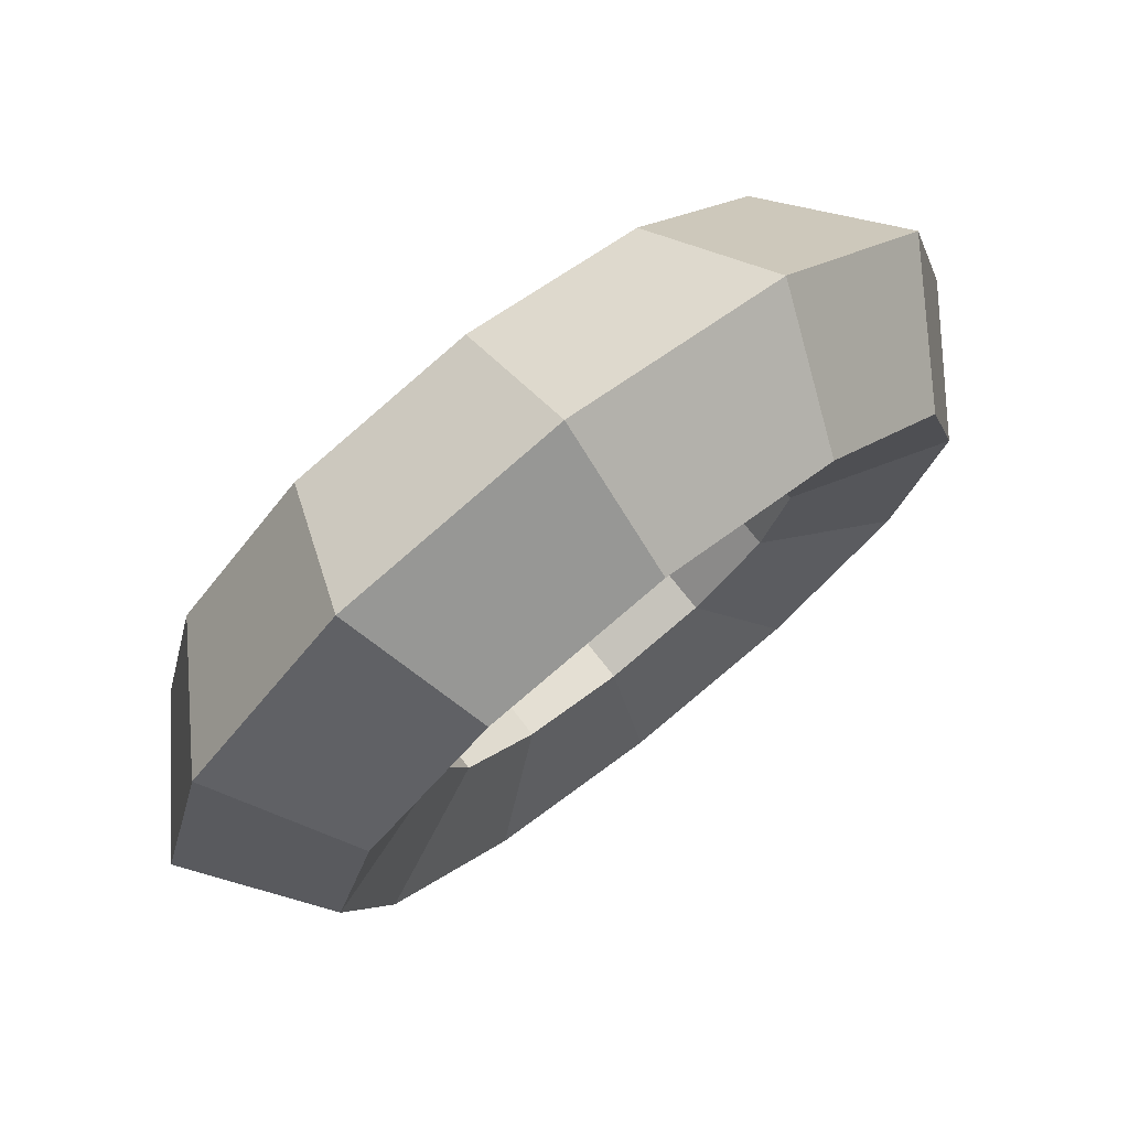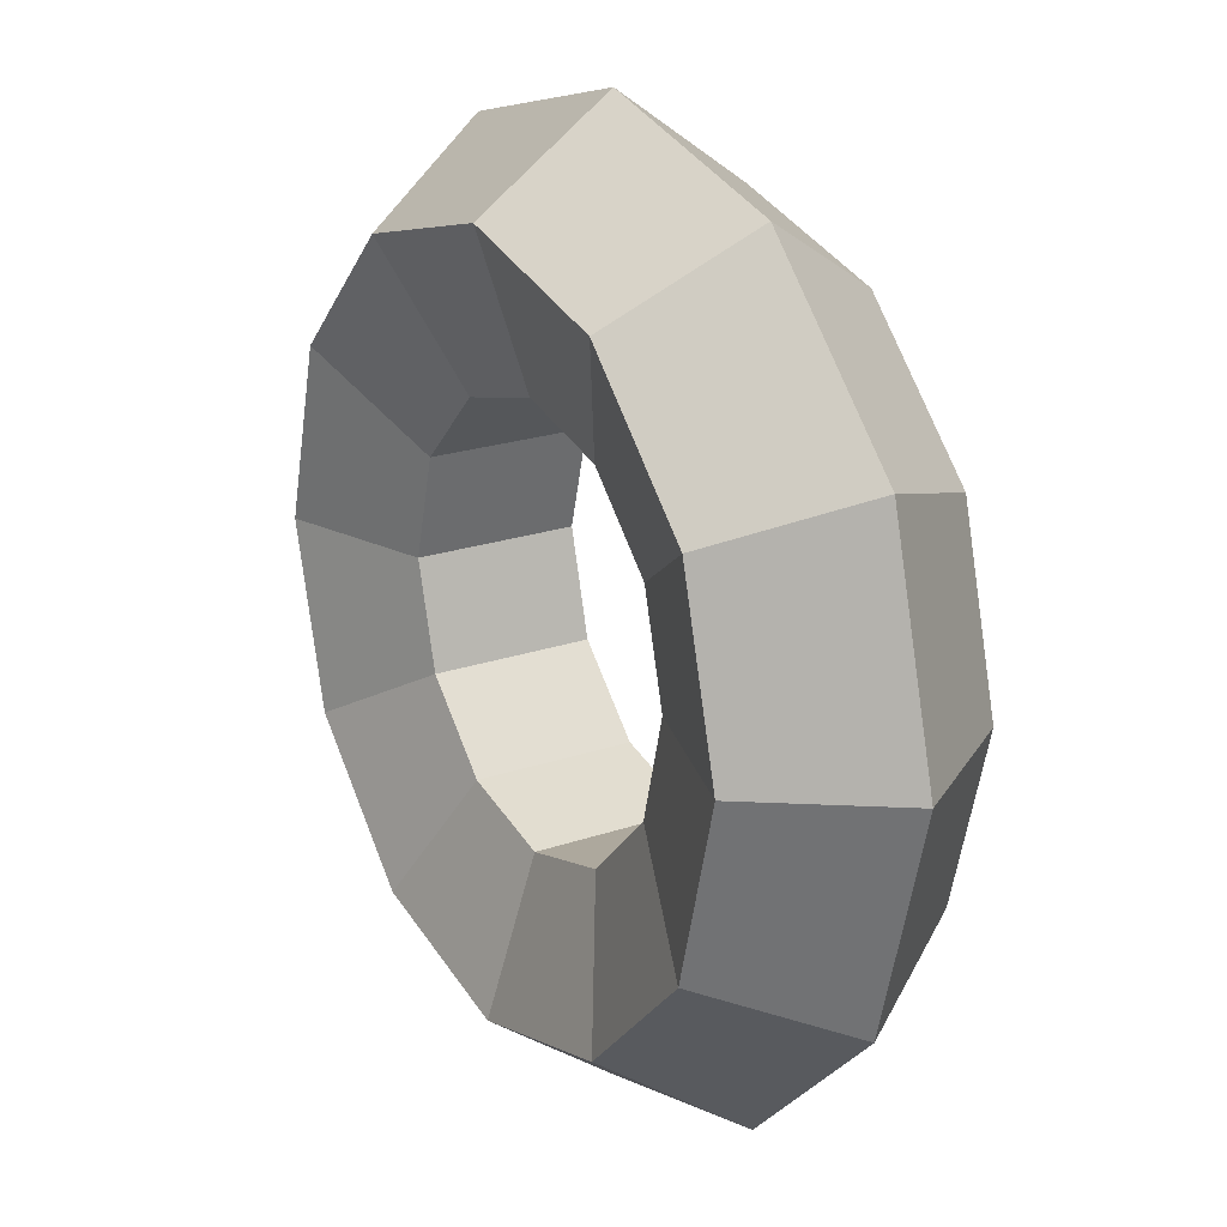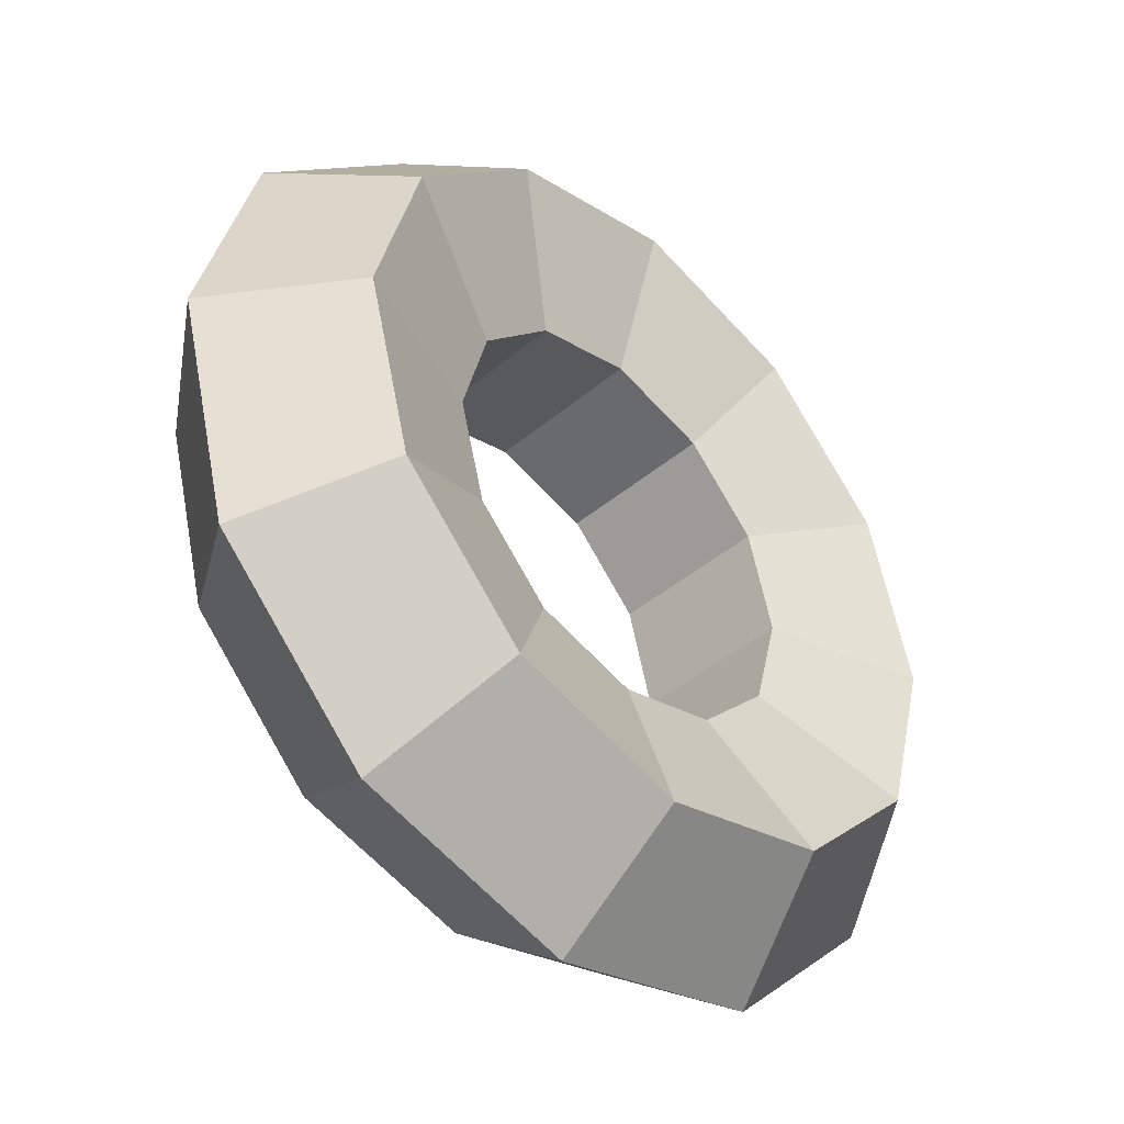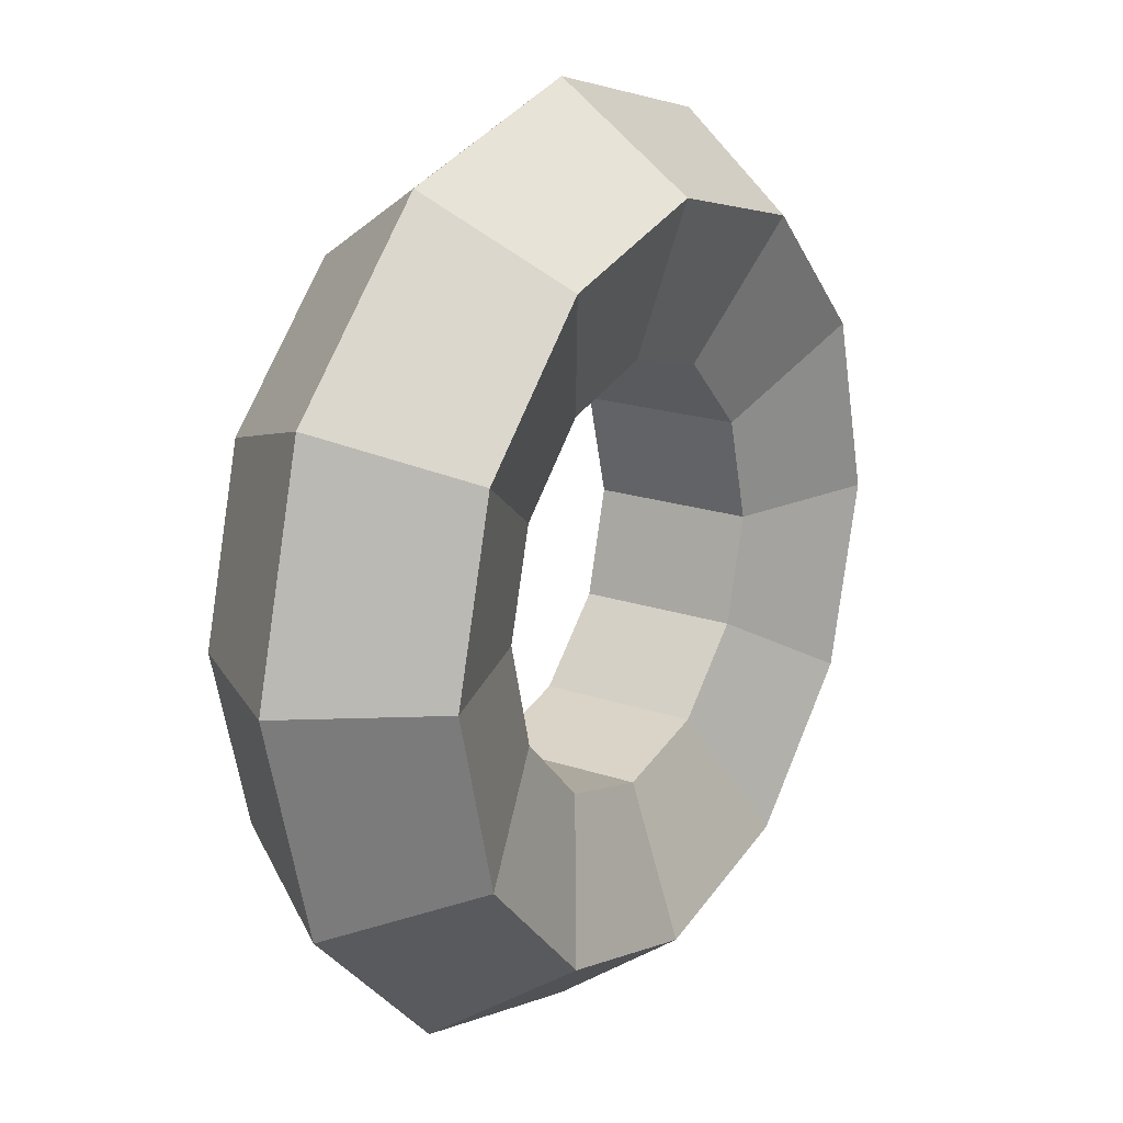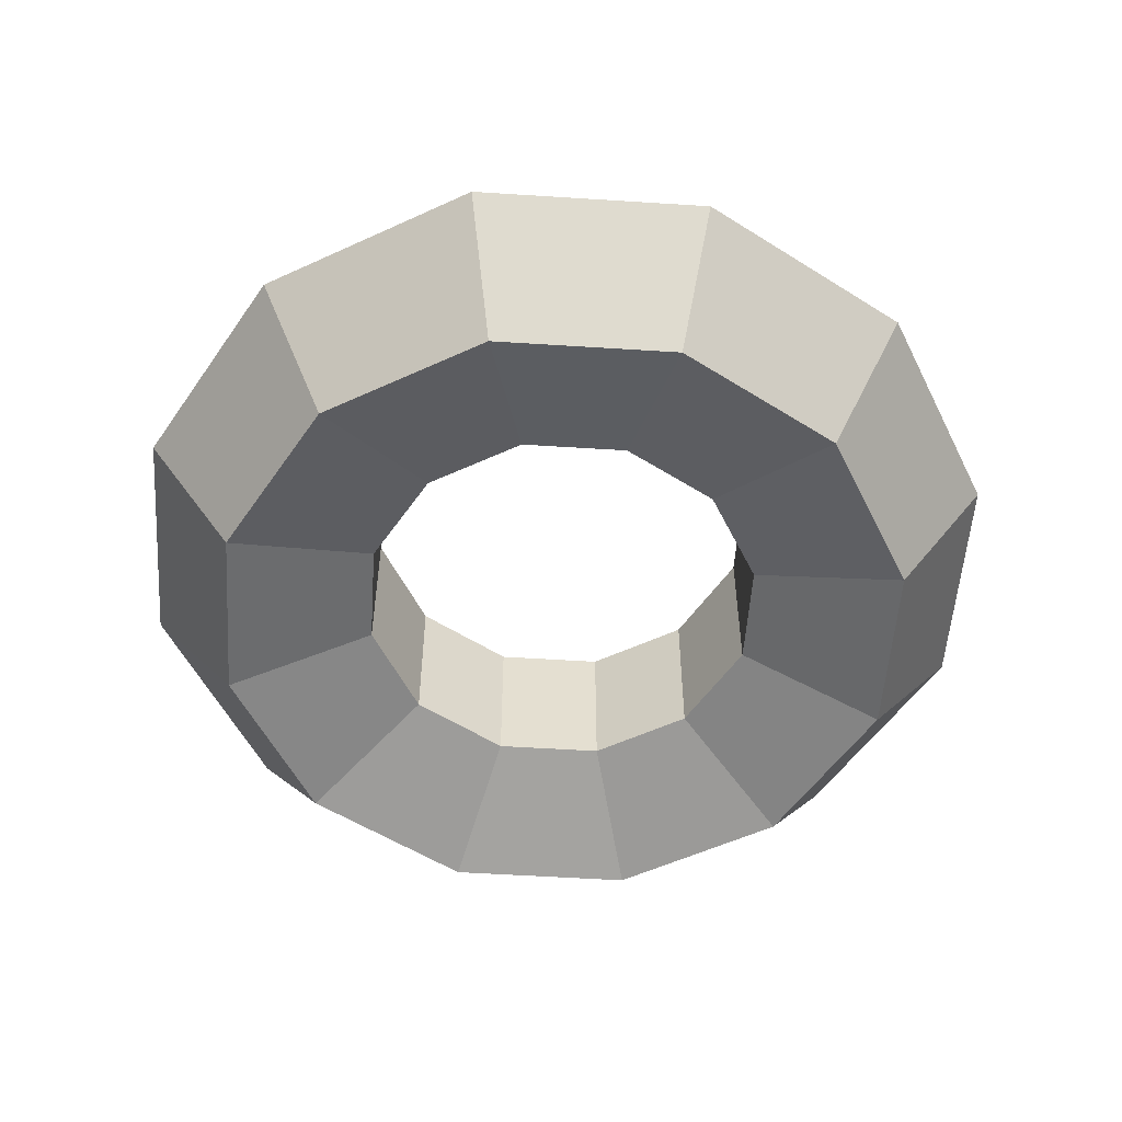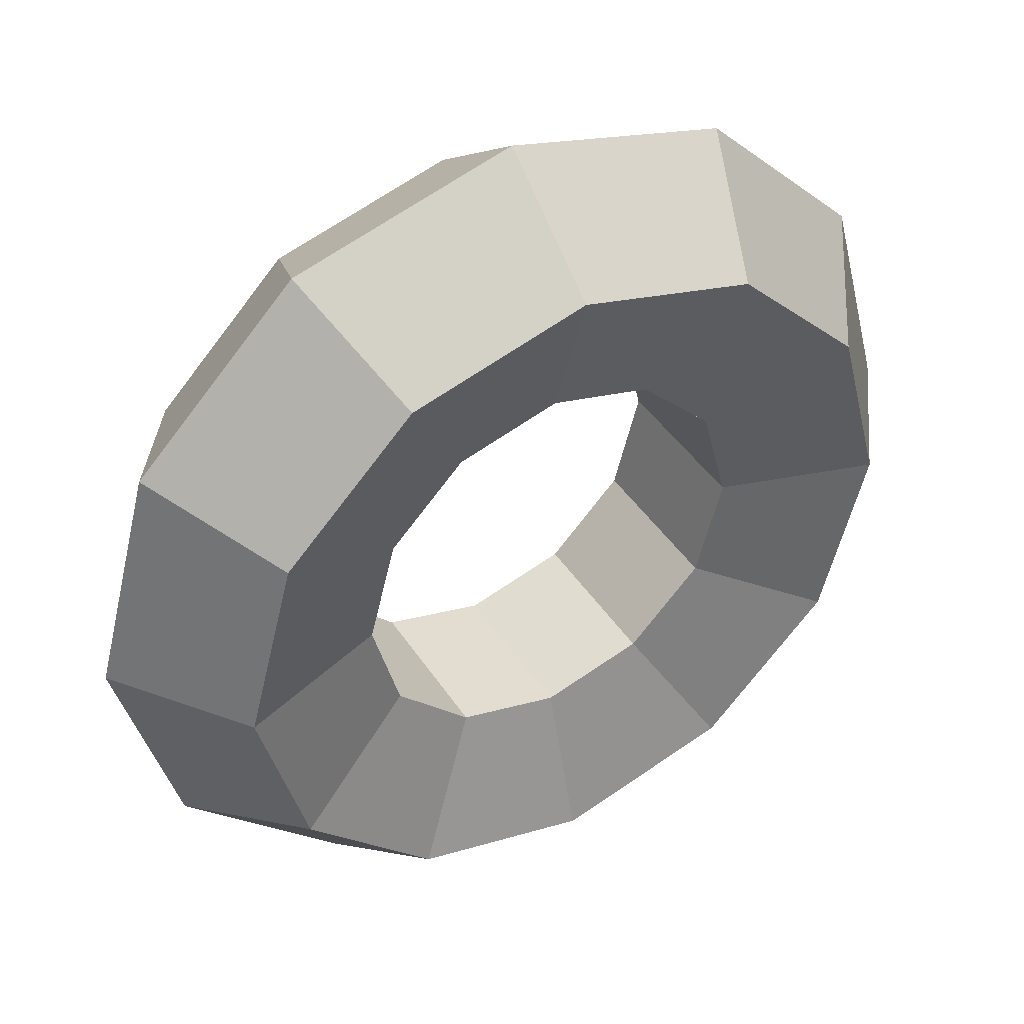
<metadata>
{"format":"obj","ext":"obj","renderer":"f3d","projection":"perspective","resolution":1024,"background":"white","views":[{"elev":75.8,"azim":141.8,"up":"+Z"},{"elev":21.7,"azim":58.8,"up":"+Z"},{"elev":-43.8,"azim":134.5,"up":"+Z"},{"elev":19.5,"azim":122.4,"up":"+Z"},{"elev":-54.2,"azim":71.1,"up":"+Y"},{"elev":43.3,"azim":-30.8,"up":"+Z"}]}
</metadata>
<code>
o Torus
v 1.43 0 0
v 1.133 0.409 0
v 0.6521 0.2527 0
v 0.6521 -0.2527 0
v 1.133 -0.409 0
v 1.238 0 -0.715
v 0.9811 0.409 -0.5664
v 0.5648 0.2527 -0.3261
v 0.5648 -0.2527 -0.3261
v 0.9811 -0.409 -0.5664
v 0.715 0 -1.238
v 0.5664 0.409 -0.9811
v 0.3261 0.2527 -0.5648
v 0.3261 -0.2527 -0.5648
v 0.5664 -0.409 -0.9811
v 0 0 -1.43
v 0 0.409 -1.133
v 0 0.2527 -0.6521
v 0 -0.2527 -0.6521
v 0 -0.409 -1.133
v -0.715 0 -1.238
v -0.5664 0.409 -0.9811
v -0.3261 0.2527 -0.5648
v -0.3261 -0.2527 -0.5648
v -0.5664 -0.409 -0.9811
v -1.238 0 -0.715
v -0.9811 0.409 -0.5664
v -0.5648 0.2527 -0.3261
v -0.5648 -0.2527 -0.3261
v -0.9811 -0.409 -0.5664
v -1.43 0 -0
v -1.133 0.409 -0
v -0.6521 0.2527 -0
v -0.6521 -0.2527 -0
v -1.133 -0.409 -0
v -1.238 0 0.715
v -0.9811 0.409 0.5664
v -0.5648 0.2527 0.3261
v -0.5648 -0.2527 0.3261
v -0.9811 -0.409 0.5664
v -0.715 0 1.238
v -0.5664 0.409 0.9811
v -0.3261 0.2527 0.5648
v -0.3261 -0.2527 0.5648
v -0.5664 -0.409 0.9811
v 0 0 1.43
v 0 0.409 1.133
v 0 0.2527 0.6521
v 0 -0.2527 0.6521
v 0 -0.409 1.133
v 0.715 0 1.238
v 0.5664 0.409 0.9811
v 0.3261 0.2527 0.5648
v 0.3261 -0.2527 0.5648
v 0.5664 -0.409 0.9811
v 1.238 0 0.715
v 0.9811 0.409 0.5664
v 0.5648 0.2527 0.3261
v 0.5648 -0.2527 0.3261
v 0.9811 -0.409 0.5664
f 1 6 7 2
f 2 7 8 3
f 3 8 9 4
f 4 9 10 5
f 5 10 6 1
f 6 11 12 7
f 7 12 13 8
f 8 13 14 9
f 9 14 15 10
f 10 15 11 6
f 11 16 17 12
f 12 17 18 13
f 13 18 19 14
f 14 19 20 15
f 15 20 16 11
f 16 21 22 17
f 17 22 23 18
f 18 23 24 19
f 19 24 25 20
f 20 25 21 16
f 21 26 27 22
f 22 27 28 23
f 23 28 29 24
f 24 29 30 25
f 25 30 26 21
f 26 31 32 27
f 27 32 33 28
f 28 33 34 29
f 29 34 35 30
f 30 35 31 26
f 31 36 37 32
f 32 37 38 33
f 33 38 39 34
f 34 39 40 35
f 35 40 36 31
f 36 41 42 37
f 37 42 43 38
f 38 43 44 39
f 39 44 45 40
f 40 45 41 36
f 41 46 47 42
f 42 47 48 43
f 43 48 49 44
f 44 49 50 45
f 45 50 46 41
f 46 51 52 47
f 47 52 53 48
f 48 53 54 49
f 49 54 55 50
f 50 55 51 46
f 51 56 57 52
f 52 57 58 53
f 53 58 59 54
f 54 59 60 55
f 55 60 56 51
f 56 1 2 57
f 57 2 3 58
f 58 3 4 59
f 59 4 5 60
f 60 5 1 56

</code>
